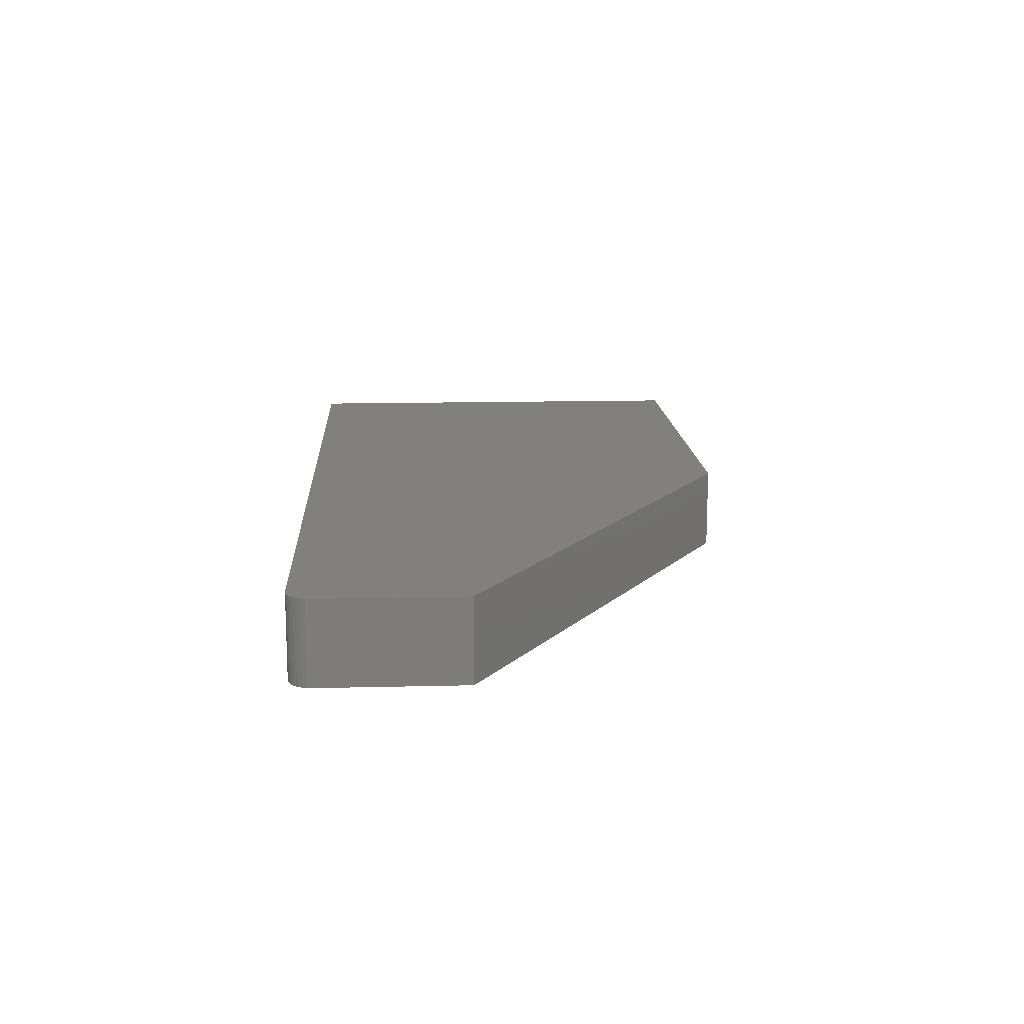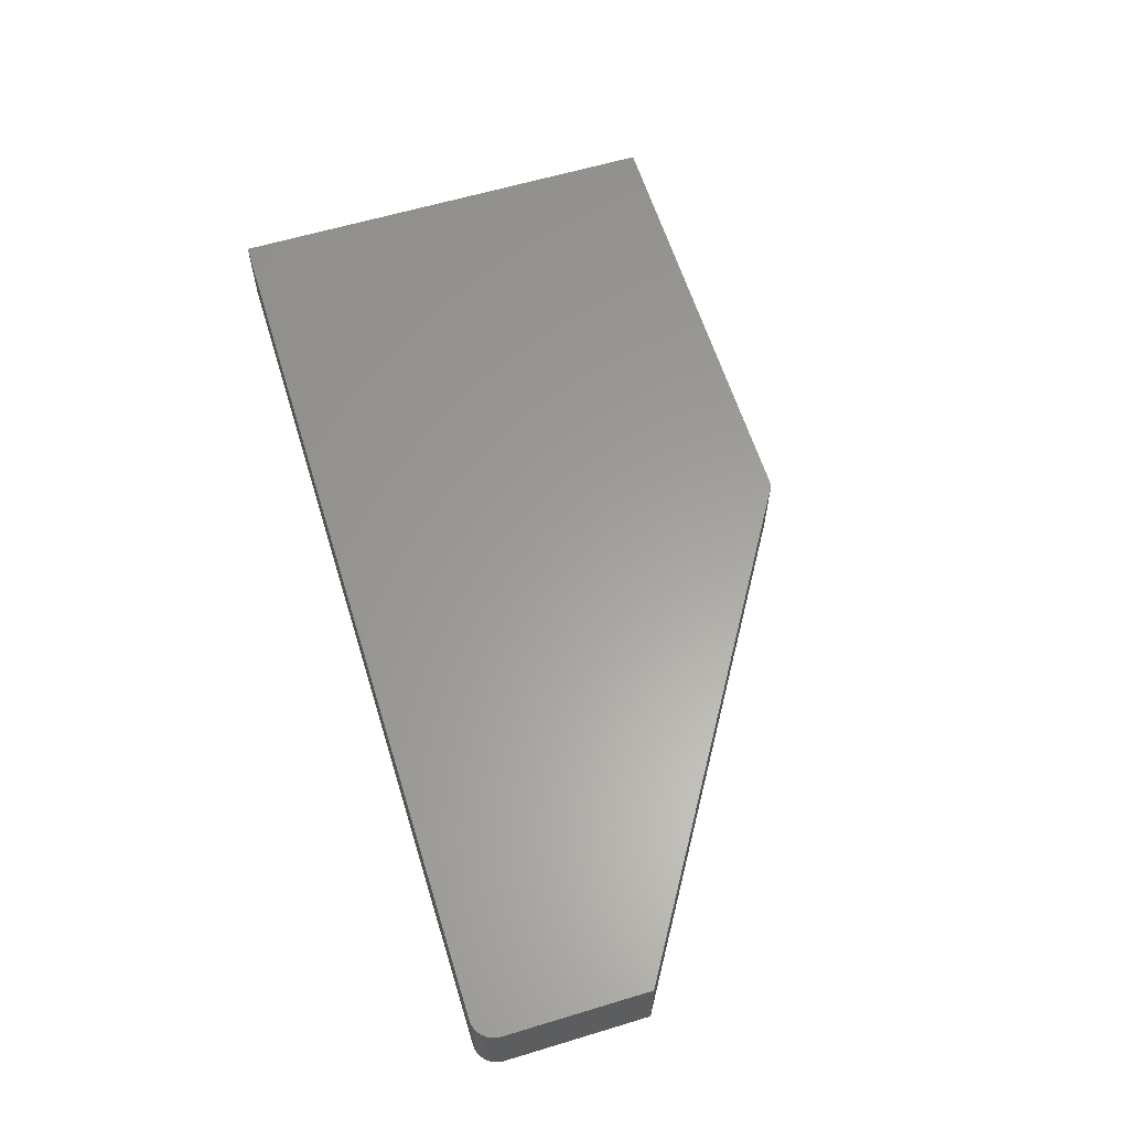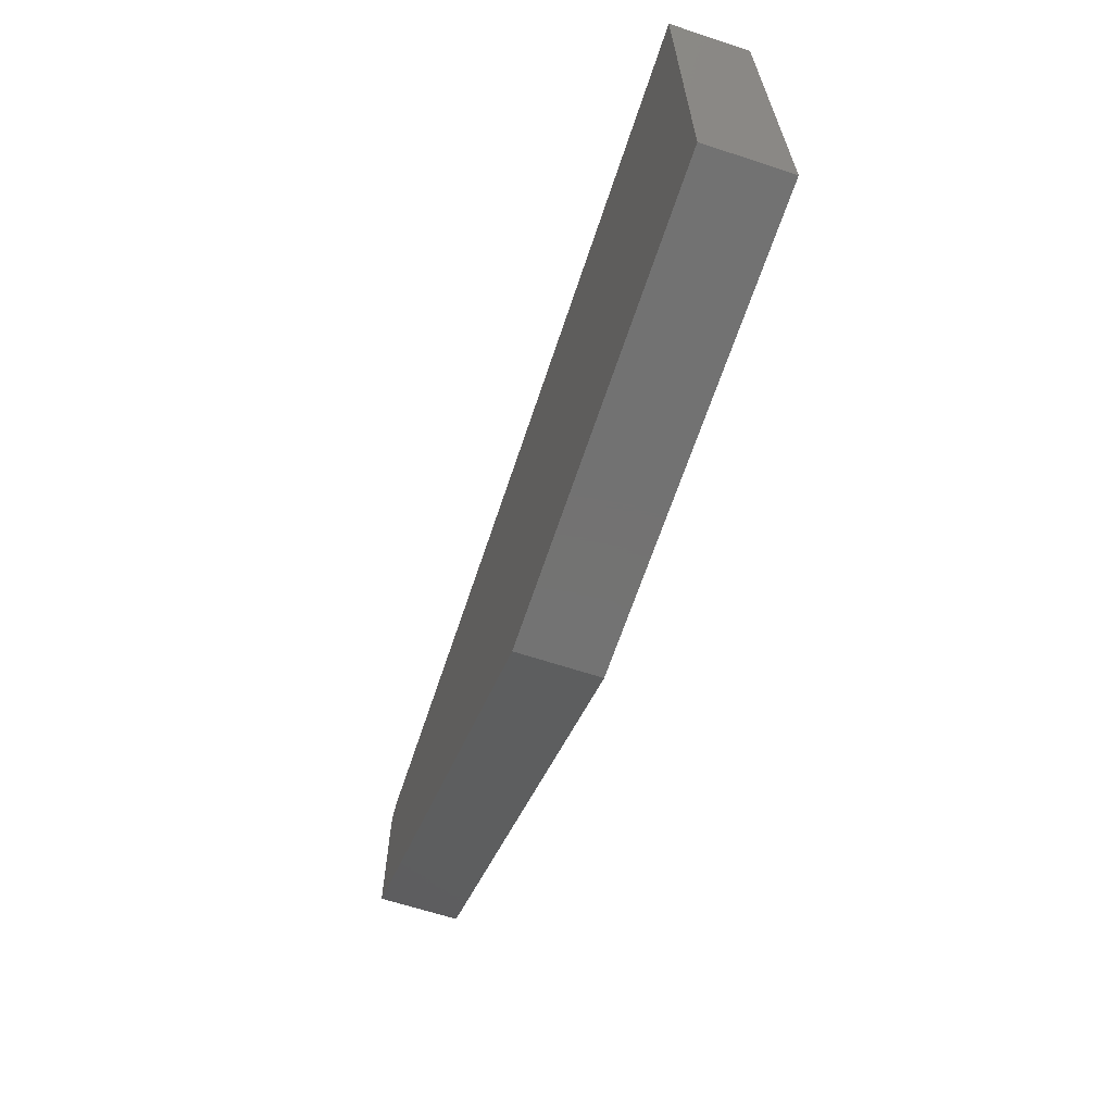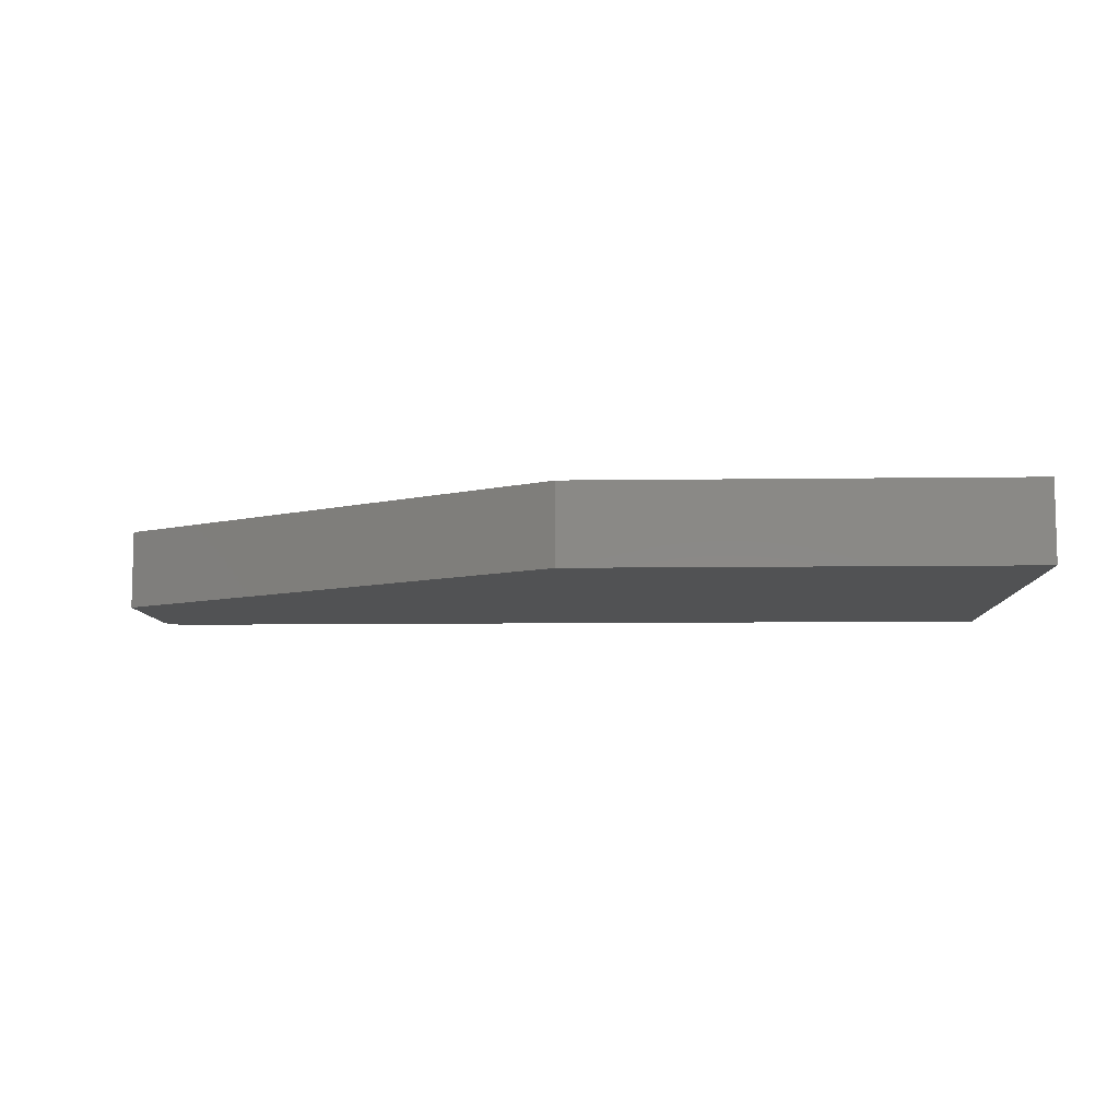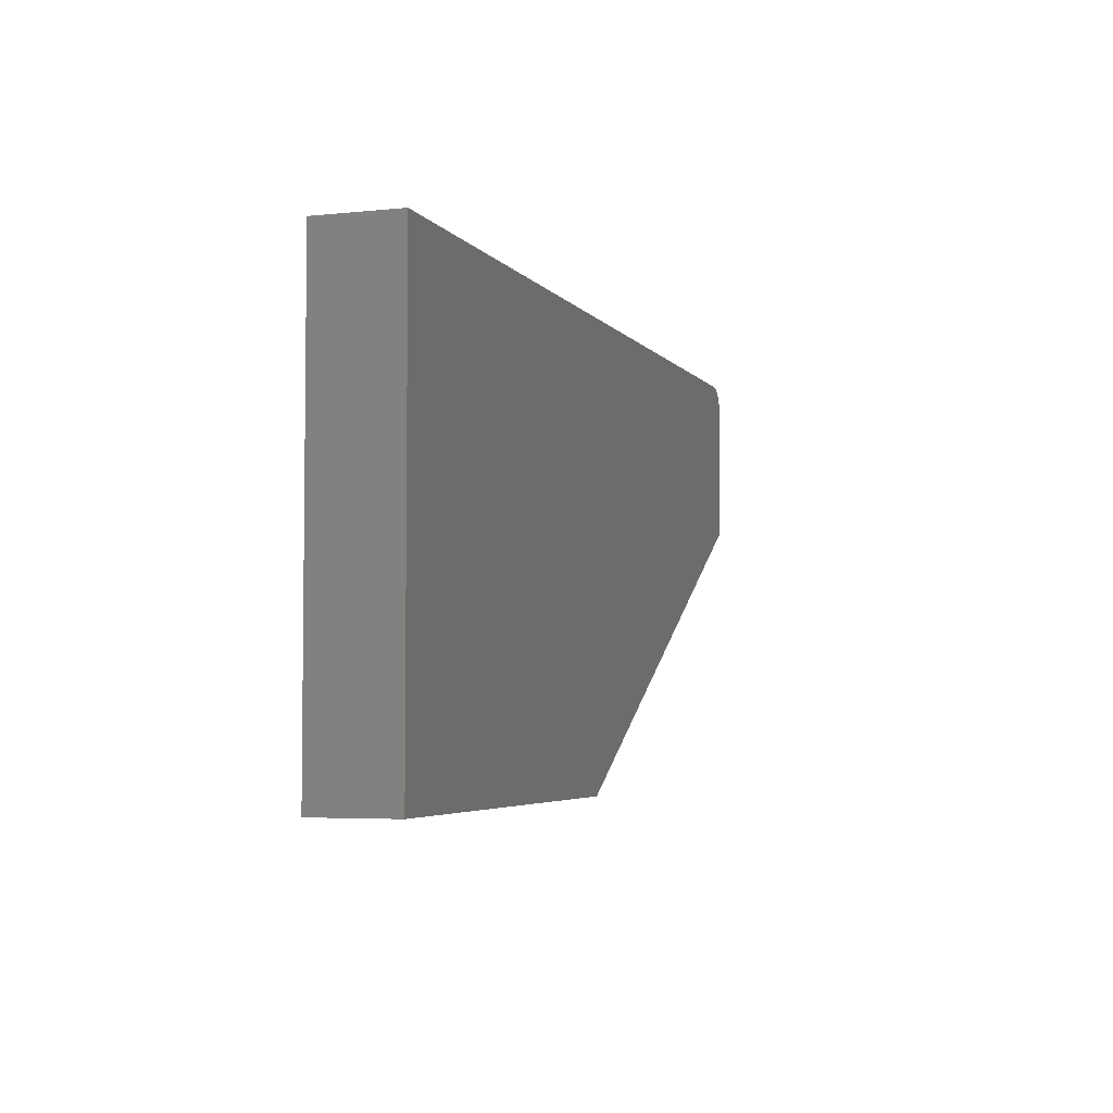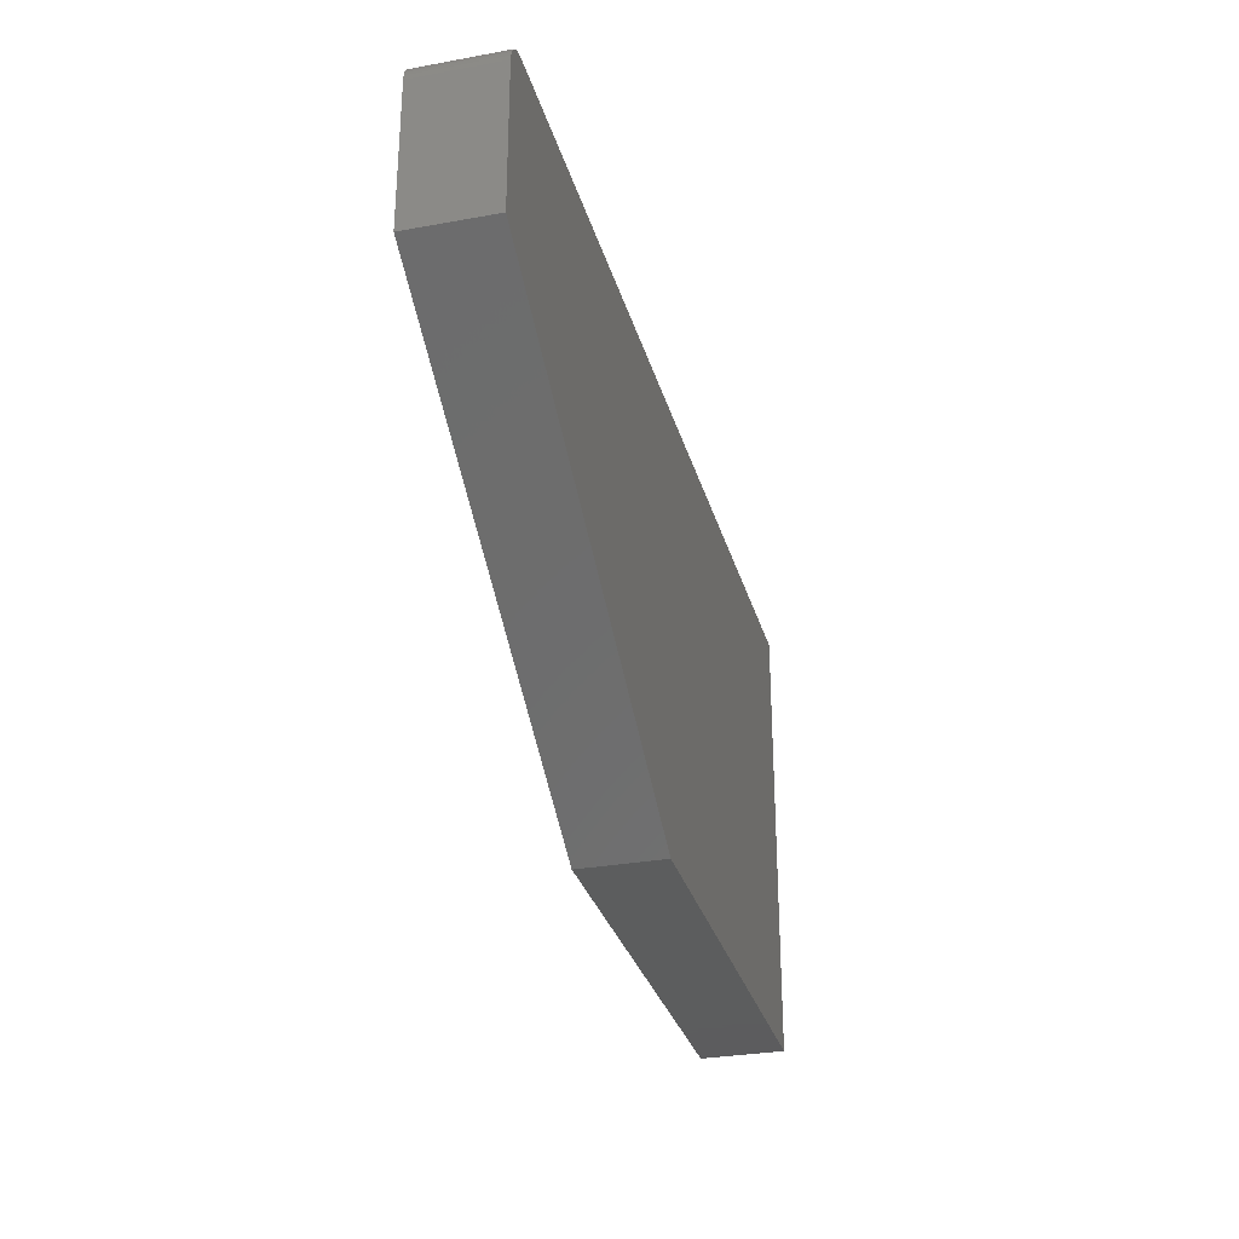
<metadata>
{"format":"stl","ext":"stl","renderer":"f3d","projection":"perspective","resolution":1024,"background":"white","views":[{"elev":14.1,"azim":-93.1,"up":"+Z"},{"elev":60.9,"azim":-107.1,"up":"+Z"},{"elev":-64.7,"azim":71.7,"up":"+Y"},{"elev":-8.4,"azim":2.2,"up":"+Z"},{"elev":-4.3,"azim":108.7,"up":"+Y"},{"elev":-30.3,"azim":-75.2,"up":"+Y"}]}
</metadata>
<code>
# stl→obj: 26 verts, 48 faces
v -0.7188 0.3615 0.1094
v -0.7248 0.3609 0.1094
v -0.7307 0.3591 0.1094
v 0.4844 0.3615 0.1094
v -0.7361 0.3562 0.1094
v -0.7408 0.3524 0.1094
v -0.7447 0.3476 0.1094
v -0.7476 0.3422 0.1094
v -0.7494 0.3364 0.1094
v -0.75 0.3303 0.1094
v 0.4844 -0.2362 0.1094
v -0.75 0.1406 0.1094
v -0.1263 -0.2362 0.1094
v -0.7307 0.3591 0
v -0.7248 0.3609 0
v -0.7188 0.3615 0
v 0.4844 0.3615 0
v 0.4844 -0.2362 0
v -0.75 0.3303 0
v -0.7494 0.3364 0
v -0.7476 0.3422 0
v -0.7447 0.3476 0
v -0.7408 0.3524 0
v -0.7361 0.3562 0
v -0.75 0.1406 0
v -0.1263 -0.2362 0
f 1 2 3
f 4 1 3
f 4 3 5
f 4 5 6
f 4 6 7
f 4 7 8
f 4 8 9
f 4 9 10
f 4 10 11
f 12 13 10
f 10 13 11
f 14 15 16
f 17 18 19
f 17 19 20
f 17 20 21
f 17 21 22
f 17 22 23
f 17 23 24
f 17 24 14
f 17 14 16
f 25 19 26
f 26 19 18
f 10 19 12
f 12 19 25
f 4 17 1
f 1 17 16
f 19 10 20
f 20 10 9
f 20 9 21
f 21 9 8
f 21 8 22
f 22 8 7
f 22 7 23
f 23 7 6
f 23 6 24
f 24 6 5
f 24 5 14
f 14 5 3
f 14 3 15
f 15 3 2
f 15 2 16
f 16 2 1
f 11 18 4
f 4 18 17
f 13 26 11
f 11 26 18
f 12 25 13
f 13 25 26

</code>
